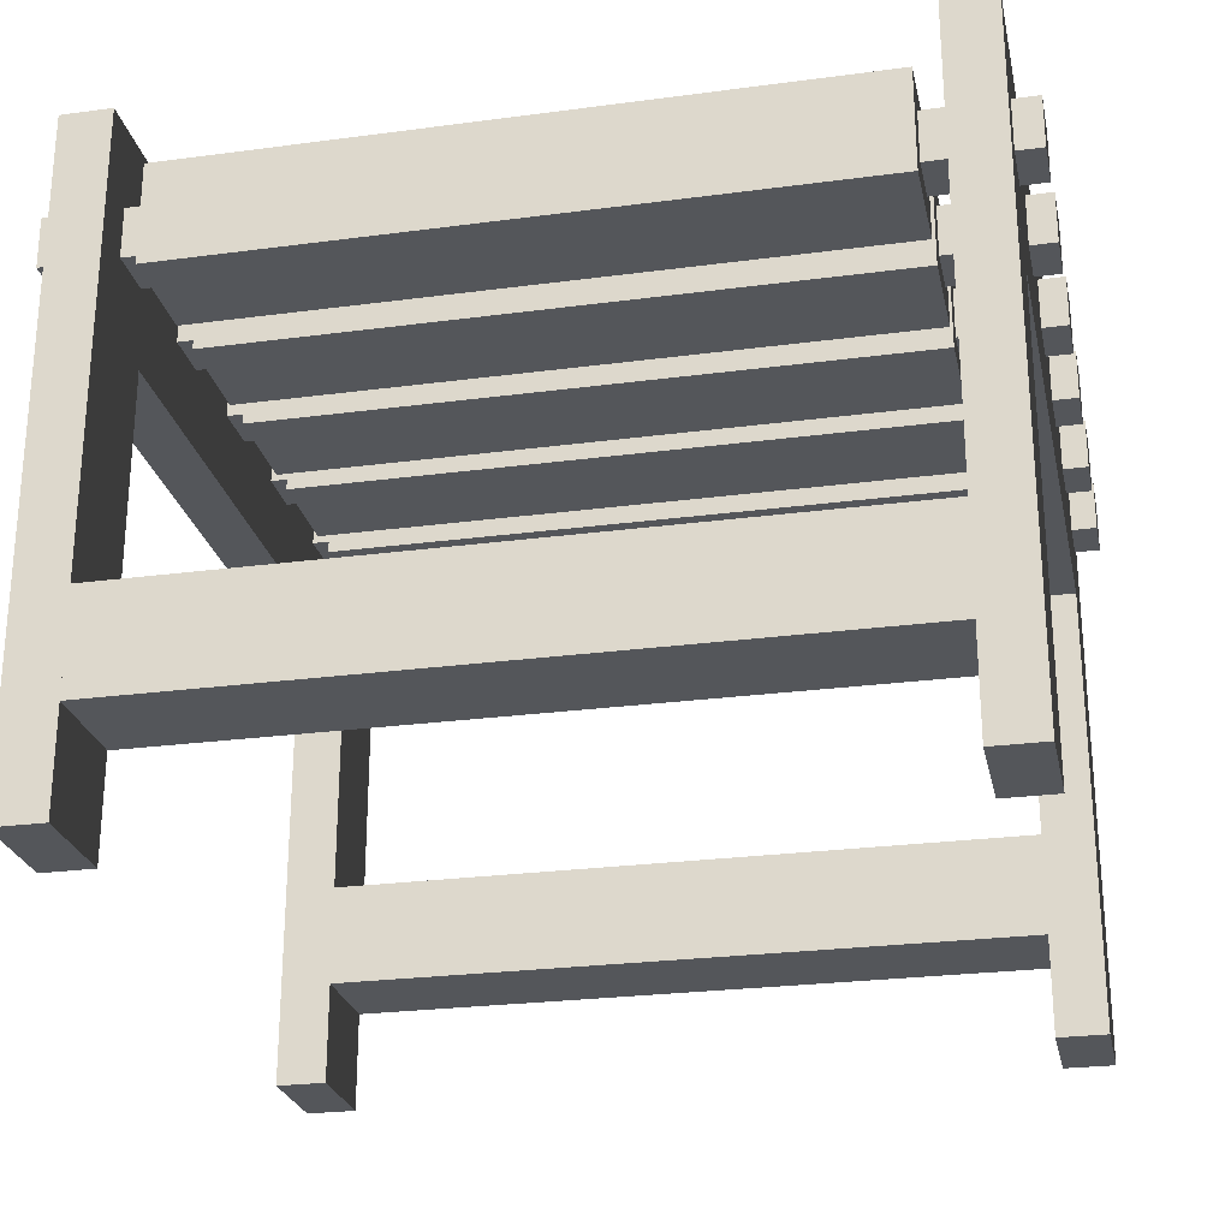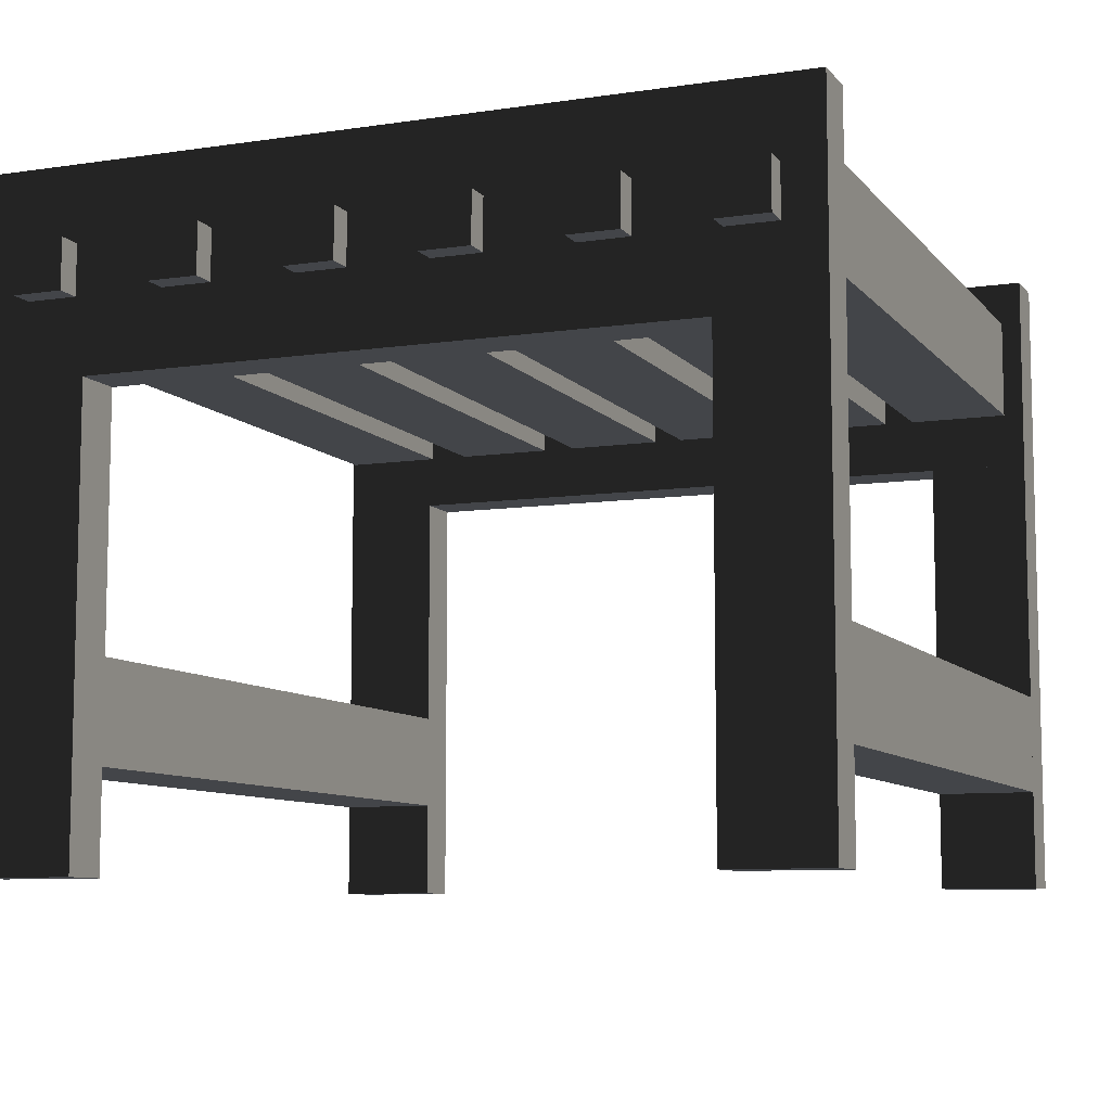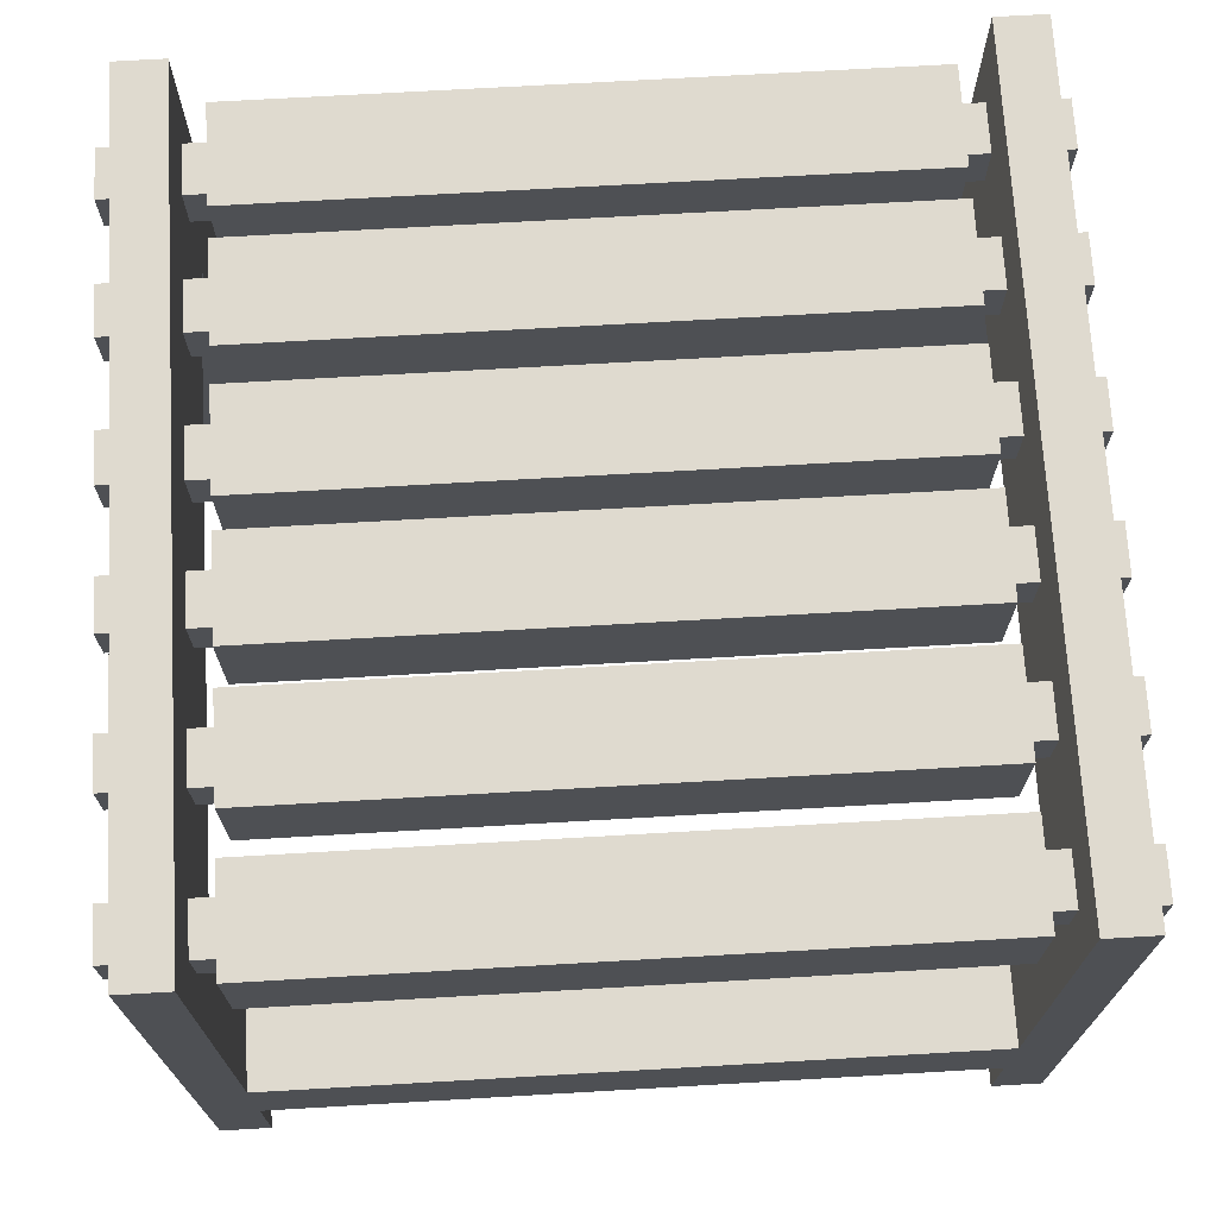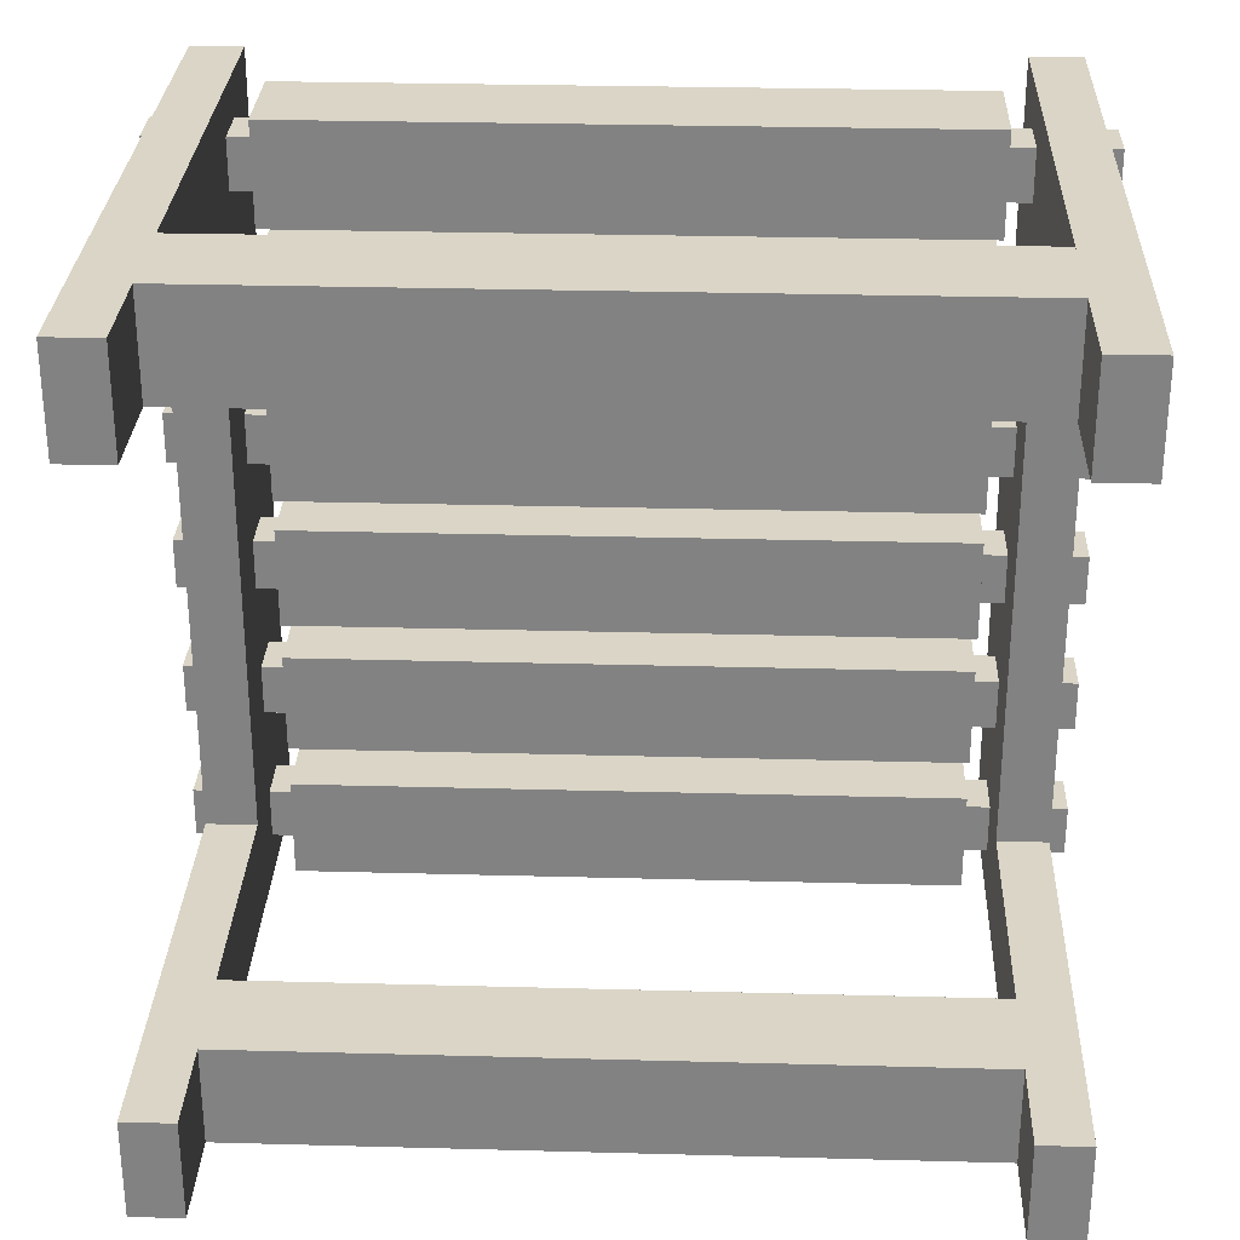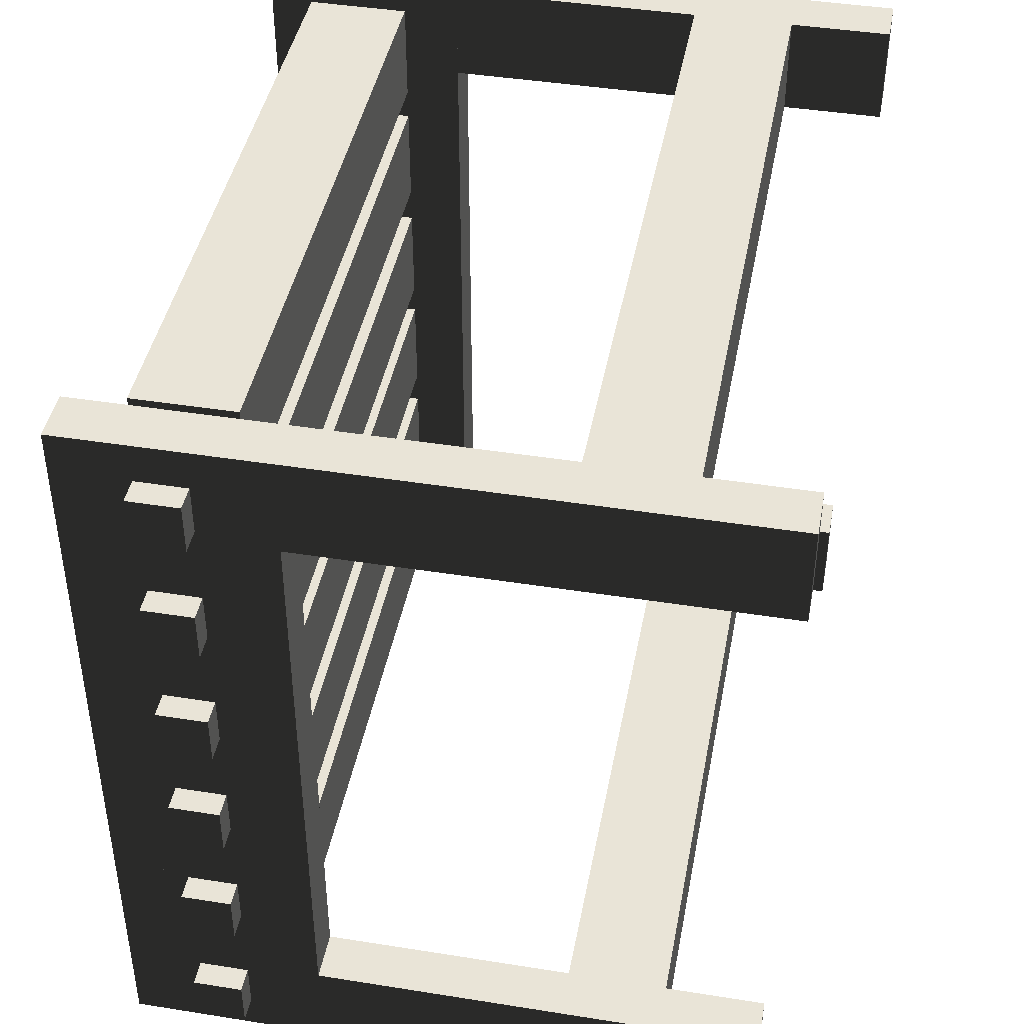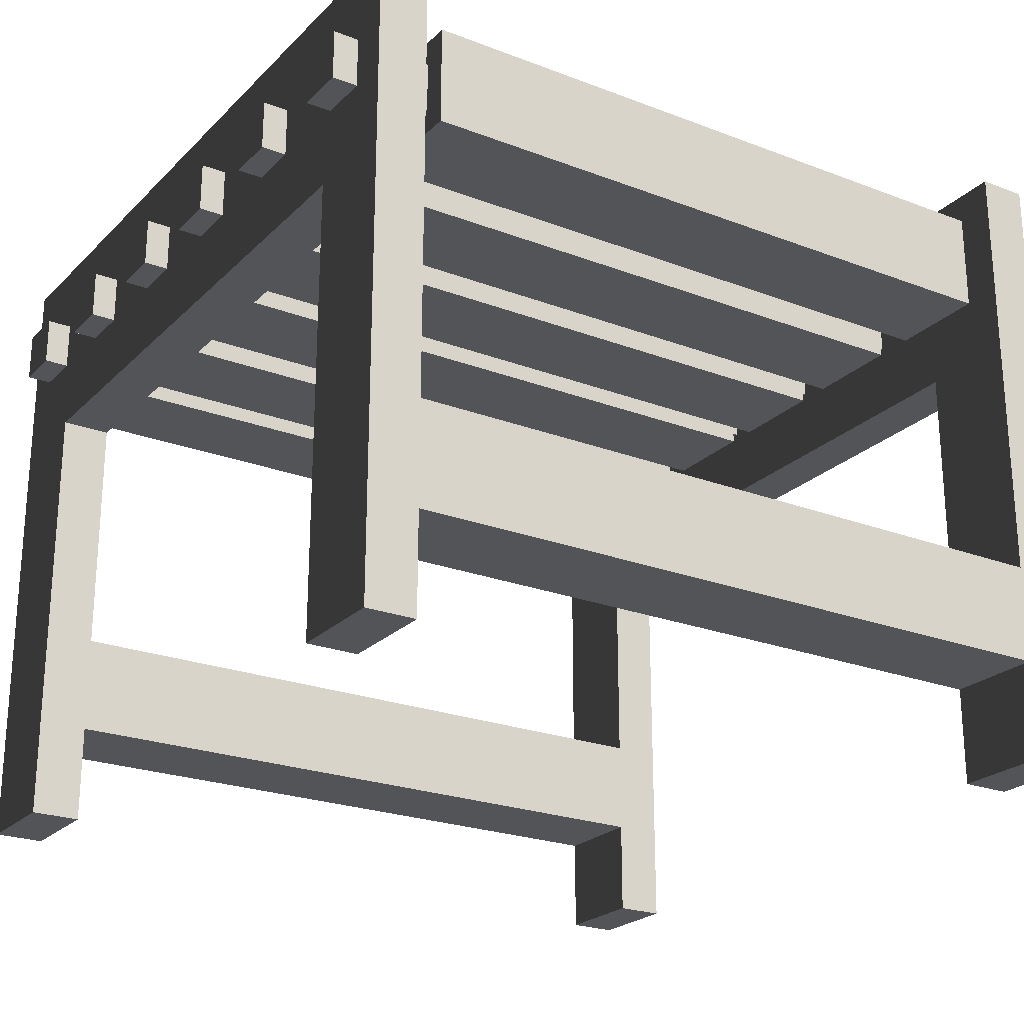
<metadata>
{"format":"obj","ext":"obj","renderer":"f3d","projection":"perspective","resolution":1024,"background":"white","views":[{"elev":-25.6,"azim":-168.0,"up":"+Y"},{"elev":-8.6,"azim":-68.0,"up":"+Y"},{"elev":70.7,"azim":176.7,"up":"+Y"},{"elev":29.0,"azim":2.3,"up":"+Z"},{"elev":43.1,"azim":-79.3,"up":"+Z"},{"elev":-23.5,"azim":147.3,"up":"+Y"}]}
</metadata>
<code>
o conveyor_belt-short
v 1 0.5625 1
v 0.9375 0.5625 1
v 0.9375 0.5625 0.9375
v 1 0.5625 0.9375
v 1 0.8125 0.9375
v 0.9375 0.8125 0.9375
v 0.9375 0.8125 1
v 1 0.8125 1
v 1 0.5625 0.0625
v 0.9375 0.5625 0.0625
v 0.9375 0.5625 0
v 1 0.5625 0
v 1 0.8125 0
v 0.9375 0.8125 0
v 0.9375 0.8125 0.0625
v 1 0.8125 0.0625
v 1 0.75 0.0625
v 0.9375 0.75 0.0625
v 0.9375 0.75 0.9375
v 1 0.75 0.9375
v 0.0625 0.5625 1
v 0 0.5625 1
v 0 0.5625 0.9375
v 0.0625 0.5625 0.9375
v 0.0625 0.8125 0.9375
v 0 0.8125 0.9375
v 0 0.8125 1
v 0.0625 0.8125 1
v 0.0625 0.5625 0.0625
v 0 0.5625 0.0625
v 0 0.5625 0
v 0.0625 0.5625 0
v 0.0625 0.8125 0
v 0 0.8125 0
v 0 0.8125 0.0625
v 0.0625 0.8125 0.0625
v 0.0625 0.75 0.0625
v 0 0.75 0.0625
v 0 0.75 0.9375
v 0.0625 0.75 0.9375
v 1.031 0.6562 0.95
v -0.03125 0.6562 0.95
v -0.03125 0.6562 0.8875
v 1.031 0.6562 0.8875
v 1.031 0.7188 0.8875
v -0.03125 0.7188 0.8875
v -0.03125 0.7188 0.95
v 1.031 0.7188 0.95
v 1.031 0.6562 0.7875
v -0.03125 0.6562 0.7875
v -0.03125 0.6562 0.725
v 1.031 0.6562 0.725
v 1.031 0.7188 0.725
v -0.03125 0.7188 0.725
v -0.03125 0.7188 0.7875
v 1.031 0.7188 0.7875
v 1.031 0.6562 0.6188
v -0.03125 0.6562 0.6188
v -0.03125 0.6562 0.5563
v 1.031 0.6562 0.5563
v 1.031 0.7188 0.5563
v -0.03125 0.7188 0.5563
v -0.03125 0.7188 0.6188
v 1.031 0.7188 0.6188
v 1.031 0.6562 0.4562
v -0.03125 0.6562 0.4562
v -0.03125 0.6562 0.3937
v 1.031 0.6562 0.3937
v 1.031 0.7188 0.3937
v -0.03125 0.7188 0.3937
v -0.03125 0.7188 0.4562
v 1.031 0.7188 0.4562
v 1.031 0.6562 0.2875
v -0.03125 0.6562 0.2875
v -0.03125 0.6562 0.225
v 1.031 0.6562 0.225
v 1.031 0.7188 0.225
v -0.03125 0.7188 0.225
v -0.03125 0.7188 0.2875
v 1.031 0.7188 0.2875
v 0.9062 0.625 0.3187
v 0.09375 0.625 0.3187
v 0.09375 0.625 0.1938
v 0.9062 0.625 0.1938
v 0.9062 0.75 0.1938
v 0.09375 0.75 0.1938
v 0.09375 0.75 0.3187
v 0.9062 0.75 0.3187
v 0.9062 0.625 0.4875
v 0.09375 0.625 0.4875
v 0.09375 0.625 0.3625
v 0.9062 0.625 0.3625
v 0.9062 0.75 0.3625
v 0.09375 0.75 0.3625
v 0.09375 0.75 0.4875
v 0.9062 0.75 0.4875
v 0.9062 0.625 0.65
v 0.09375 0.625 0.65
v 0.09375 0.625 0.525
v 0.9062 0.625 0.525
v 0.9062 0.75 0.525
v 0.09375 0.75 0.525
v 0.09375 0.75 0.65
v 0.9062 0.75 0.65
v 0.9062 0.625 0.9812
v 0.09375 0.625 0.9812
v 0.09375 0.625 0.8562
v 0.9062 0.625 0.8562
v 0.9062 0.75 0.8562
v 0.09375 0.75 0.8562
v 0.09375 0.75 0.9812
v 0.9062 0.75 0.9812
v 0.9062 0.625 0.8187
v 0.09375 0.625 0.8187
v 0.09375 0.625 0.6937
v 0.9062 0.625 0.6937
v 0.9062 0.75 0.6937
v 0.09375 0.75 0.6937
v 0.09375 0.75 0.8187
v 0.9062 0.75 0.8187
v 1.031 0.6562 0.1125
v -0.03125 0.6562 0.1125
v -0.03125 0.6562 0.05
v 1.031 0.6562 0.05
v 1.031 0.7188 0.05
v -0.03125 0.7188 0.05
v -0.03125 0.7188 0.1125
v 1.031 0.7188 0.1125
v 0.9062 0.625 0.1437
v 0.09375 0.625 0.1437
v 0.09375 0.625 0.01875
v 0.9062 0.625 0.01875
v 0.9062 0.75 0.01875
v 0.09375 0.75 0.01875
v 0.09375 0.75 0.1437
v 0.9062 0.75 0.1437
v 0.9375 0.125 1
v 0.0625 0.125 1
v 0.0625 0.125 0.875
v 0.9375 0.125 0.875
v 0.9375 0.25 0.875
v 0.0625 0.25 0.875
v 0.0625 0.25 1
v 0.9375 0.25 1
v 0.9375 0.125 0.125
v 0.0625 0.125 0.125
v 0.0625 0.125 0
v 0.9375 0.125 0
v 0.9375 0.25 0
v 0.0625 0.25 0
v 0.0625 0.25 0.125
v 0.9375 0.25 0.125
v 1 0 1
v 0.9375 0 1
v 0.9375 0 0.875
v 1 0 0.875
v 1 0.5625 0.875
v 0.9375 0.5625 0.875
v 1 0 0.125
v 0.9375 0 0.125
v 0.9375 0 0
v 1 0 0
v 0.9375 0.5625 0.125
v 1 0.5625 0.125
v 0.0625 0 1
v 0 0 1
v 0 0 0.875
v 0.0625 0 0.875
v 0.0625 0.5625 0.875
v 0 0.5625 0.875
v 0.0625 0 0.125
v 0 0 0.125
v 0 0 0
v 0.0625 0 0
v 0 0.5625 0.125
v 0.0625 0.5625 0.125
g connection_right3
f 1 2 3 4
f 5 6 7 8
f 4 3 6 5
f 2 1 8 7
f 1 4 5 8
f 3 2 7 6
g connection_right2
f 9 10 11 12
f 13 14 15 16
f 12 11 14 13
f 10 9 16 15
f 9 12 13 16
f 11 10 15 14
g connection_right1
f 4 3 10 9
f 17 18 19 20
f 9 10 18 17
f 3 4 20 19
f 4 9 17 20
f 10 3 19 18
g connection_left3
f 21 22 23 24
f 25 26 27 28
f 24 23 26 25
f 22 21 28 27
f 21 24 25 28
f 23 22 27 26
g connection_left2
f 29 30 31 32
f 33 34 35 36
f 32 31 34 33
f 30 29 36 35
f 29 32 33 36
f 31 30 35 34
g connection_left1
f 24 23 30 29
f 37 38 39 40
f 29 30 38 37
f 23 24 40 39
f 24 29 37 40
f 30 23 39 38
g shape20
f 41 42 43 44
f 45 46 47 48
f 44 43 46 45
f 42 41 48 47
f 41 44 45 48
f 43 42 47 46
g shape19
f 49 50 51 52
f 53 54 55 56
f 52 51 54 53
f 50 49 56 55
f 49 52 53 56
f 51 50 55 54
g shape18
f 57 58 59 60
f 61 62 63 64
f 60 59 62 61
f 58 57 64 63
f 57 60 61 64
f 59 58 63 62
g shape17
f 65 66 67 68
f 69 70 71 72
f 68 67 70 69
f 66 65 72 71
f 65 68 69 72
f 67 66 71 70
g shape16
f 73 74 75 76
f 77 78 79 80
f 76 75 78 77
f 74 73 80 79
f 73 76 77 80
f 75 74 79 78
g shape15
f 81 82 83 84
f 85 86 87 88
f 84 83 86 85
f 82 81 88 87
f 81 84 85 88
f 83 82 87 86
g shape14
f 89 90 91 92
f 93 94 95 96
f 92 91 94 93
f 90 89 96 95
f 89 92 93 96
f 91 90 95 94
g shape13
f 97 98 99 100
f 101 102 103 104
f 100 99 102 101
f 98 97 104 103
f 97 100 101 104
f 99 98 103 102
g shape12
f 105 106 107 108
f 109 110 111 112
f 108 107 110 109
f 106 105 112 111
f 105 108 109 112
f 107 106 111 110
g shape11
f 113 114 115 116
f 117 118 119 120
f 116 115 118 117
f 114 113 120 119
f 113 116 117 120
f 115 114 119 118
g shape10
f 121 122 123 124
f 125 126 127 128
f 124 123 126 125
f 122 121 128 127
f 121 124 125 128
f 123 122 127 126
g shape9
f 129 130 131 132
f 133 134 135 136
f 132 131 134 133
f 130 129 136 135
f 129 132 133 136
f 131 130 135 134
g shape8
f 137 138 139 140
f 141 142 143 144
f 140 139 142 141
f 138 137 144 143
f 137 140 141 144
f 139 138 143 142
g shape7
f 145 146 147 148
f 149 150 151 152
f 148 147 150 149
f 146 145 152 151
f 145 148 149 152
f 147 146 151 150
g shape6
f 1 2 11 12
f 13 14 7 8
f 12 11 14 13
f 2 1 8 7
f 1 12 13 8
f 11 2 7 14
g shape5
f 153 154 155 156
f 157 158 2 1
f 156 155 158 157
f 154 153 1 2
f 153 156 157 1
f 155 154 2 158
g shape4
f 159 160 161 162
f 12 11 163 164
f 162 161 11 12
f 160 159 164 163
f 159 162 12 164
f 161 160 163 11
g shape3
f 21 22 31 32
f 33 34 27 28
f 32 31 34 33
f 22 21 28 27
f 21 32 33 28
f 31 22 27 34
g shape2
f 165 166 167 168
f 169 170 22 21
f 168 167 170 169
f 166 165 21 22
f 165 168 169 21
f 167 166 22 170
g shape1
f 171 172 173 174
f 32 31 175 176
f 174 173 31 32
f 172 171 176 175
f 171 174 32 176
f 173 172 175 31

</code>
